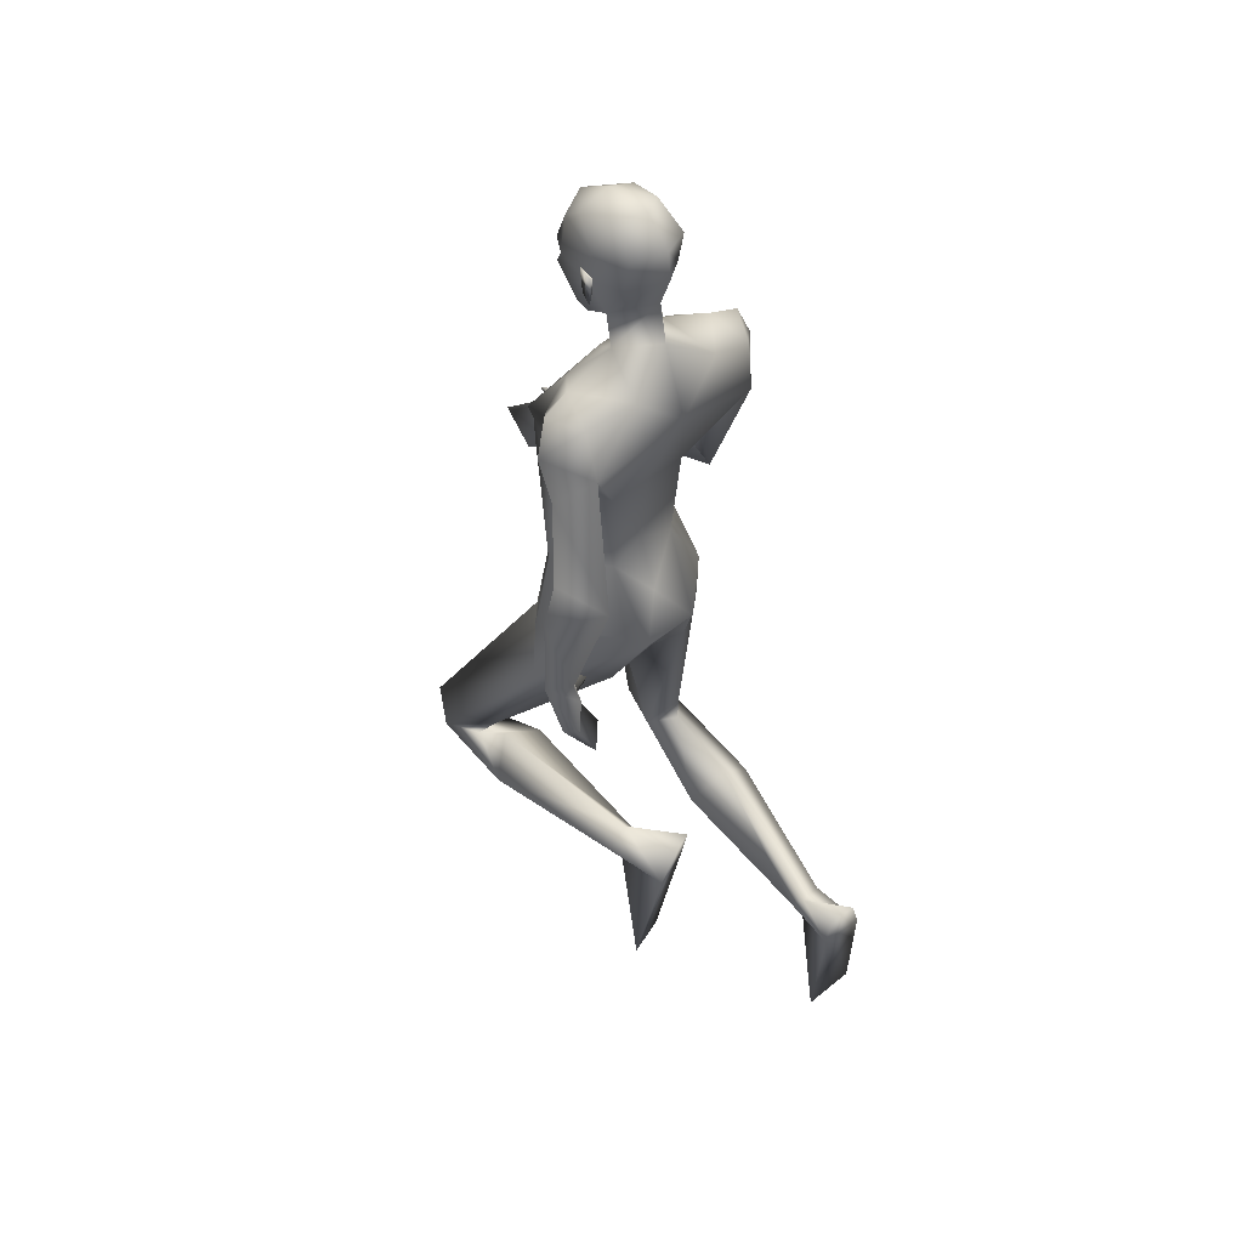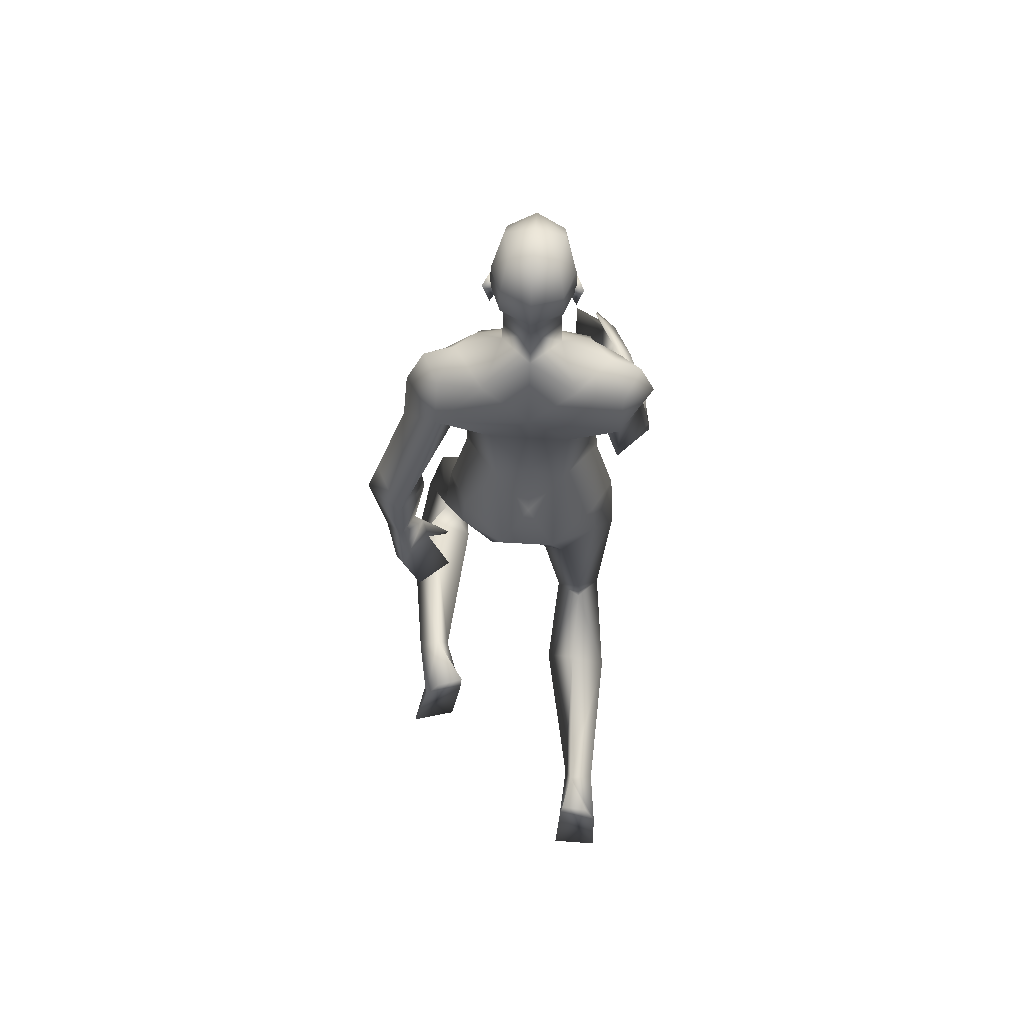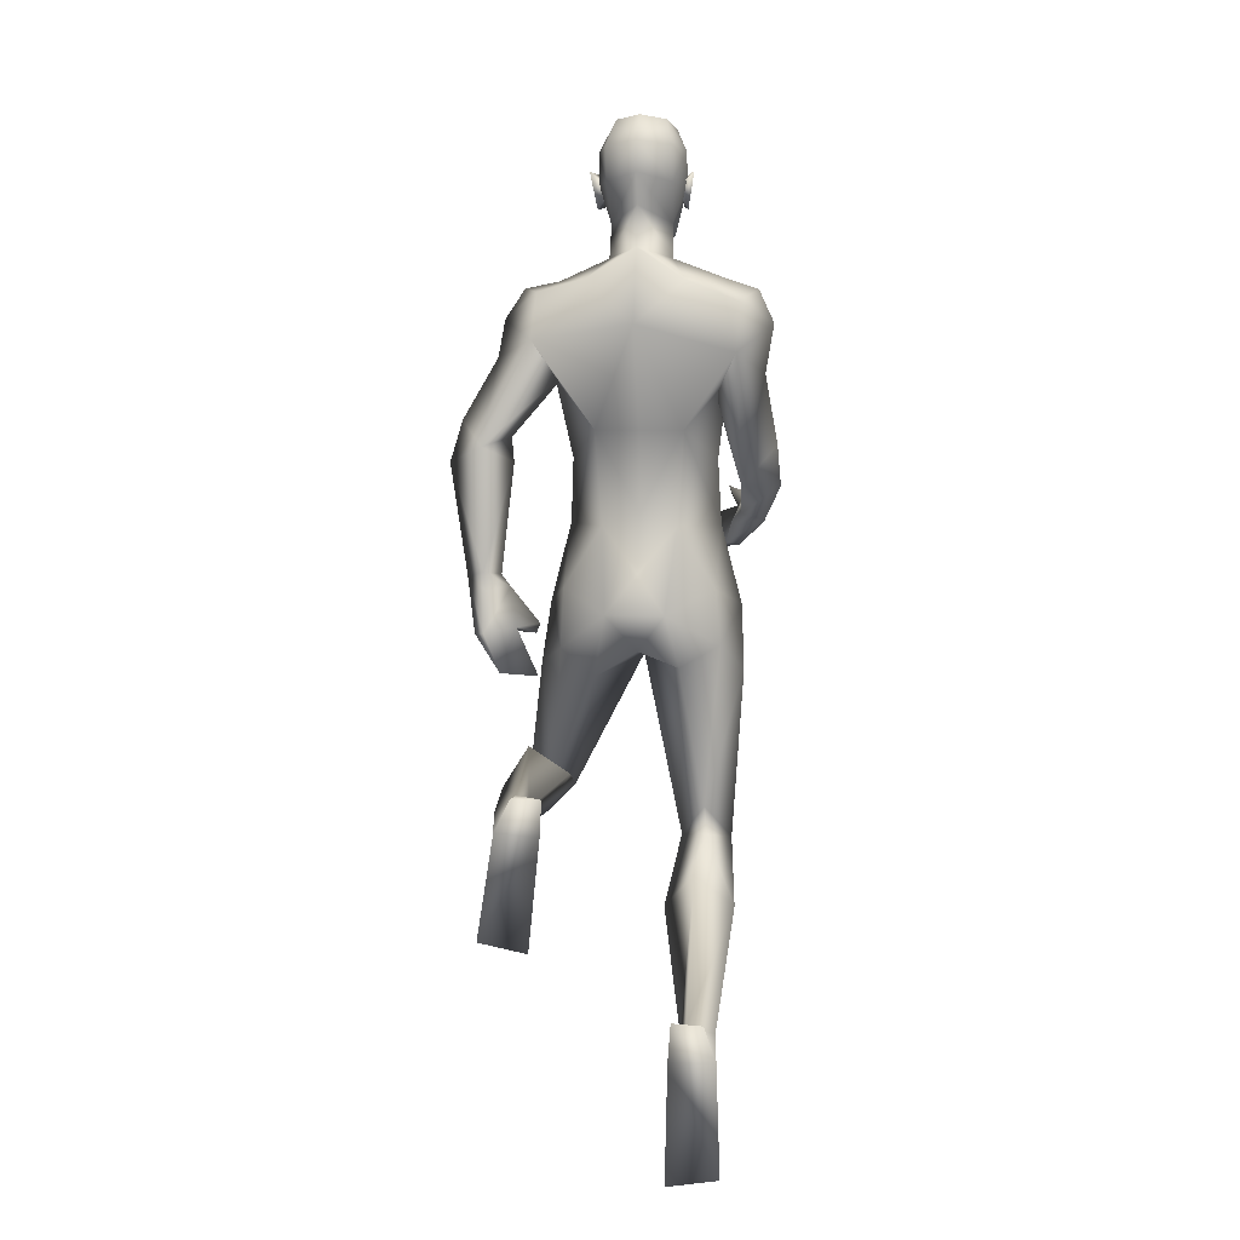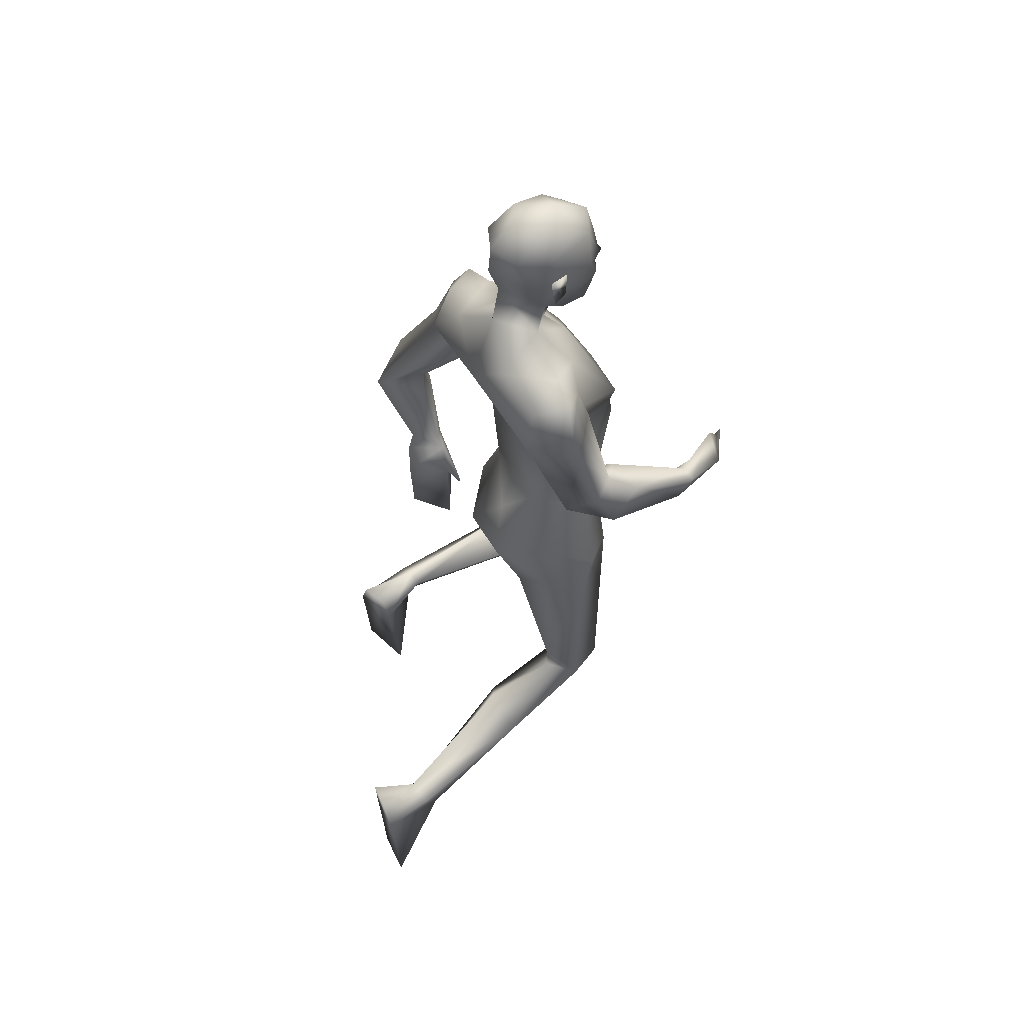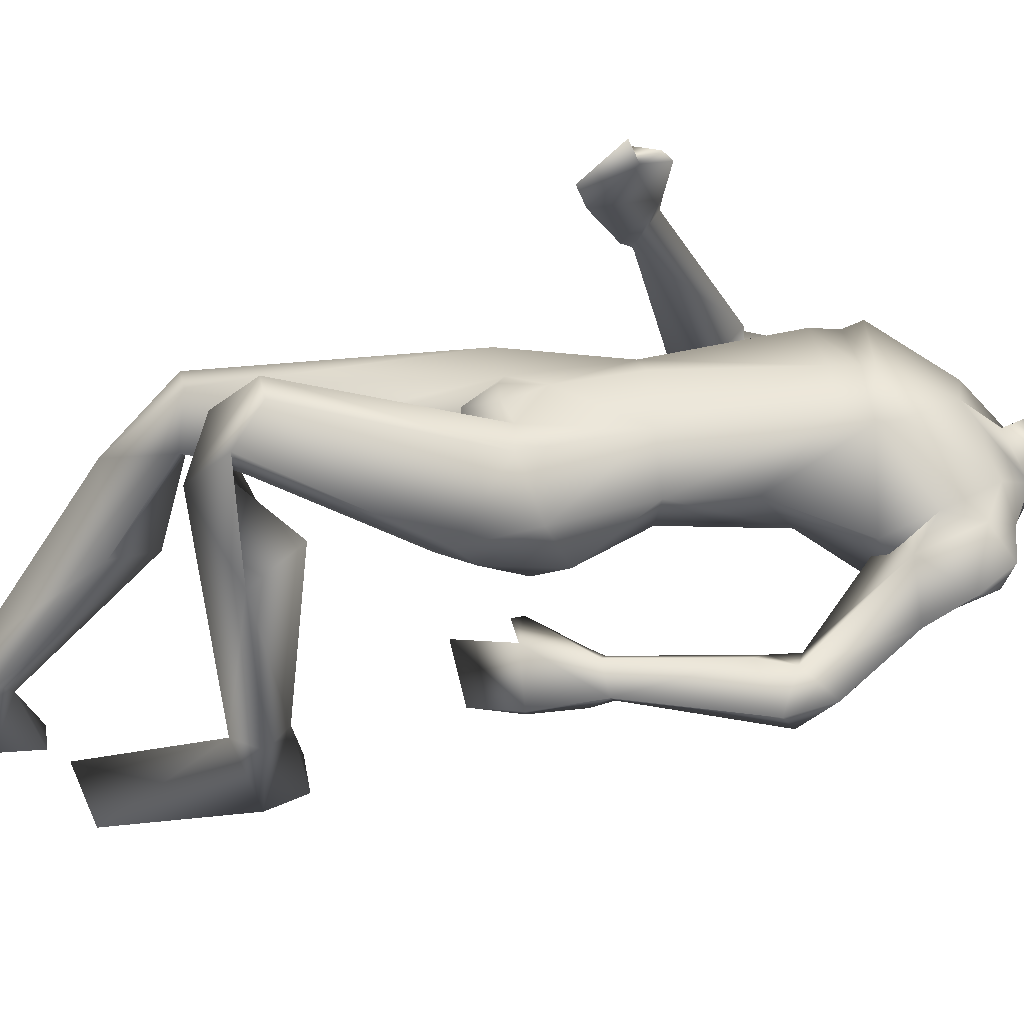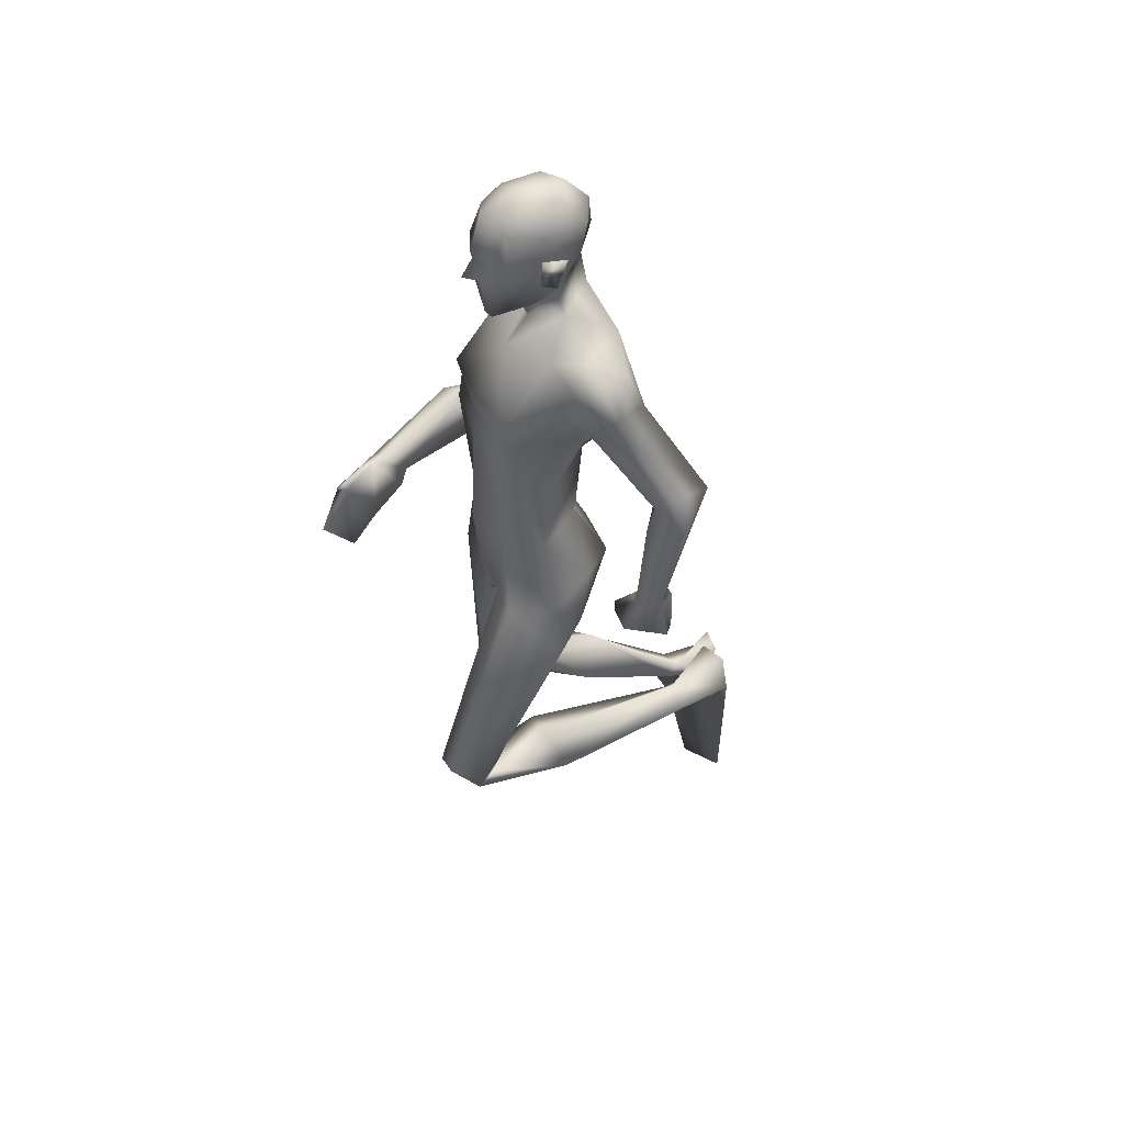
<metadata>
{"format":"obj","ext":"obj","renderer":"f3d","projection":"perspective","resolution":1024,"background":"white","views":[{"elev":46.8,"azim":137.5,"up":"+Y"},{"elev":59.9,"azim":-176.5,"up":"+Y"},{"elev":8.0,"azim":-172.0,"up":"+Y"},{"elev":51.5,"azim":-118.6,"up":"+Y"},{"elev":35.9,"azim":83.3,"up":"+Z"},{"elev":46.3,"azim":67.8,"up":"+Y"}]}
</metadata>
<code>
o Man_Body
v 0.000797 4.227 -0.205
v 0.2502 4.138 -0.2196
v -0.2487 4.138 -0.2195
v 0.5099 4.128 0.1151
v -0.5084 4.129 0.1153
v 0.2809 4.126 0.3341
v -0.2793 4.126 0.3342
v 0.000852 4.128 0.4586
v 0.000806 5.462 -0.5663
v 0.3274 5.74 -0.4936
v -0.3258 5.74 -0.4936
v 0.4112 5.686 0.01376
v -0.4096 5.686 0.01376
v 0.000806 5.575 0.1888
v 0.3852 5.092 0.3597
v -0.3836 5.092 0.3597
v 0.000806 5.106 0.4053
v 0.000806 4.77 -0.2605
v 0.2935 4.771 -0.258
v -0.2919 4.771 -0.258
v 0.489 4.567 0.07635
v -0.4873 4.567 0.07635
v 0.353 4.926 0.3996
v -0.3513 4.926 0.3996
v 0.000806 4.956 0.4226
v 0.4098 5.202 0.3865
v -0.4082 5.202 0.3865
v 0.000806 5.165 0.4258
v 0.000806 5.948 -0.4014
v 0.2093 5.881 -0.1577
v -0.2077 5.881 -0.1577
v 0.000806 5.784 0.01391
v 0.6771 2.388 1.01
v -0.3528 2.07 0.2894
v 0.929 2.247 0.8116
v -0.5979 2.003 0.04814
v 0.1906 3.511 0.3491
v -0.1905 3.512 0.3492
v -0.000268 3.256 0.03855
v 0.2972 3.133 -0.2471
v -0.2767 3.214 -0.3299
v 0.8679 2.32 -0.8525
v -0.6367 1.104 -1.433
v 0.7215 2.441 -0.8371
v -0.4565 1.153 -1.472
v 0.643 2.354 -0.8134
v -0.4114 1.075 -1.392
v 0.76 2.162 -0.8507
v -0.5911 0.952 -1.327
v 0.5716 5.372 -0.00442
v -0.57 5.372 -0.00442
v 0.2022 6.108 -0.1082
v -0.2006 6.108 -0.1082
v 0.000806 5.956 0.0894
v 0.000806 6.218 -0.3517
v 0.6921 5.234 -0.148
v -0.6213 5.351 0.02874
v 0.6483 5.662 -0.415
v -0.6597 5.607 -0.4424
v 0.6271 5.576 -0.04866
v -0.6296 5.617 -0.0675
v 0.6658 5.358 -0.5392
v -0.6509 5.282 -0.4885
v 0.9031 5.244 -0.4016
v -0.814 5.139 -0.1352
v 0.7624 5.688 -0.1858
v -0.7734 5.682 -0.2206
v 0.5439 5.733 -0.1402
v -0.5617 5.75 -0.1981
v 0.5712 5.098 -0.1408
v -0.4307 5.204 -0.1146
v 0.9701 4.682 -0.5078
v -0.7309 4.659 0.1711
v 1.095 4.849 -0.6257
v -0.8879 4.668 -0.01014
v 0.919 4.696 -0.9162
v 0.7813 4.74 -0.5901
v -0.5587 4.685 0.04687
v 0.9719 3.796 -0.3839
v -0.7439 4.222 0.9322
v 1.096 3.823 -0.5098
v -0.746 4.091 0.8103
v 0.9692 3.867 -0.6306
v -0.5866 4.145 0.7444
v 0.8833 3.833 -0.444
v -0.6511 4.274 0.8943
v 0.9577 4.479 -0.4547
v -0.8482 4.569 0.3489
v 1.181 4.576 -0.6235
v -0.9037 4.387 0.1216
v -0.6634 4.403 -0.1447
v 0.7654 4.58 -0.5984
v -0.6422 4.688 0.2427
v -0.000512 3.319 -0.3327
v 0.6492 3.59 0.114
v -0.6493 3.591 0.1142
v 0.000276 3.688 0.4168
v 0.5063 3.727 -0.2334
v -0.5061 3.729 -0.2323
v 0.1977 3.58 -0.4972
v -0.1981 3.581 -0.4971
v 0.4199 3.484 0.36
v -0.4201 3.483 0.3596
v 0.000197 3.834 -0.335
v 0.5427 3.304 -0.1547
v -0.535 3.355 -0.1938
v 0.7359 2.041 0.5212
v -0.4713 1.653 -0.1471
v 1.005 2.272 0.1474
v -0.6788 1.698 -0.6168
v 0.8399 2.546 0.2629
v -0.4182 1.911 -0.6603
v 0.543 2.365 0.2364
v -0.2076 1.661 -0.539
v 0.7628 2.155 0.6491
v -0.4413 2.055 -0.1393
v 0.000806 6.799 0.08339
v 0.000806 6.663 0.3292
v 0.000806 6.417 0.3988
v 0.000806 6.361 0.3844
v 0.08176 6.229 0.3674
v -0.08015 6.229 0.3674
v 0.000806 5.905 0.3113
v 0.07623 5.91 0.2936
v -0.07462 5.91 0.2936
v 0.2248 6.279 0.289
v -0.2232 6.279 0.289
v 0.2332 6.361 0.2454
v -0.2316 6.361 0.2454
v 0.1975 6.617 0.2416
v -0.1959 6.617 0.2416
v 0.2087 6.714 0.1012
v -0.2071 6.714 0.1012
v 0.1648 6.768 -0.143
v -0.1632 6.768 -0.143
v 0.2865 6.567 -0.07622
v -0.2849 6.567 -0.07622
v 0.2936 6.359 -0.05558
v -0.292 6.359 -0.05558
v 0.000806 6.421 -0.4274
v 0.000806 6.614 -0.4091
v 0.000806 6.792 -0.2419
v 0.7879 2.297 -1.276
v -0.6785 1.045 -1.805
v 0.6807 2.515 -1.279
v -0.6005 1.276 -1.816
v 0.5119 2.247 -1.164
v -0.3785 1.024 -1.781
v 0.6129 1.446 -1.043
v -0.3554 0.2102 -1.722
v 0.9224 1.551 -1.178
v -0.6998 0.2835 -1.753
v 0.4921 2.5 -1.207
v -0.3986 1.28 -1.801
v 0.000806 6.184 0.3592
v 0.000806 6.228 0.4632
v 0.1895 6.412 0.3305
v -0.1879 6.412 0.3305
v 0.3432 6.44 -0.1304
v -0.3416 6.44 -0.1304
v 0.2865 6.421 0.02142
v -0.2849 6.421 0.02142
v 0.2647 6.216 0.02556
v -0.2631 6.216 0.02556
v 0.298 6.194 -0.07216
v -0.2964 6.194 -0.07216
v 0.2214 6.331 -0.03772
v -0.2198 6.331 -0.03772
v 0.2174 6.364 -0.2663
v -0.2157 6.364 -0.2663
v 0.2138 6.59 -0.3139
v -0.2122 6.59 -0.3139
v 0.7067 2.307 0.5359
v -0.4313 2.251 -0.1505
v 0.8273 2.401 0.9925
v -0.5038 2.055 0.2834
v 0.599 2.169 0.8005
v -0.2638 2.023 -0.007236
v 1.035 3.458 -0.5998
v -0.5546 3.891 1.073
v 0.8667 3.449 -0.3491
v -0.6145 4.123 1.258
v 0.8508 3.217 -0.7045
v -0.2997 3.838 1.26
v 0.6354 3.166 -0.4821
v -0.2981 4.065 1.476
v 0.6662 3.436 -0.3668
v -0.4641 4.245 1.312
v 0.9627 3.469 -0.6768
v -0.4547 3.911 1.042
v 0.7921 3.479 -0.4198
v -0.5221 4.157 1.216
v 0.9481 3.754 -0.6796
v -0.5111 4.074 0.815
v 0.8257 3.751 -0.431
v -0.6018 4.276 0.9821
v 0.6387 3.503 -0.3782
v -0.4536 4.295 1.259
v 0.7084 3.178 0.07729
v -0.6777 3.167 -0.001561
v -0.2011 6.037 0.05179
v 0.2027 6.037 0.05179
v -0.07788 3.467 0.3888
v 0.07781 3.466 0.3887
v -0.0003 3.294 0.3276
v -0.8751 5.464 -0.2375
v 0.8829 5.487 -0.2591
v 0.4605 5.172 -0.189
v -0.5696 5.098 -0.1408
f 50 26 15
f 16 27 51
f 68 30 12
f 13 31 69
f 50 12 26
f 27 13 51
f 10 58 62
f 63 59 11
f 60 66 68
f 69 67 61
f 9 62 19
f 20 63 9
f 19 18 9
f 9 18 20
f 10 62 9
f 9 63 11
f 68 12 60
f 61 13 69
f 98 4 95
f 96 5 99
f 98 2 4
f 5 3 99
f 72 87 89
f 90 88 73
f 72 89 74
f 75 90 73
f 77 92 72
f 73 93 78
f 92 87 72
f 73 88 93
f 37 102 6
f 7 103 38
f 39 94 40
f 41 94 39
f 104 1 2
f 3 1 104
f 95 105 98
f 99 106 96
f 100 98 105
f 106 99 101
f 100 104 2
f 3 104 101
f 2 98 100
f 101 99 3
f 6 102 95
f 96 103 7
f 95 4 6
f 7 5 96
f 107 175 33
f 34 176 108
f 177 173 115
f 116 174 178
f 173 35 115
f 116 36 174
f 118 132 117
f 117 133 118
f 132 134 117
f 117 135 133
f 134 142 117
f 117 142 135
f 149 151 48
f 49 152 150
f 145 153 44
f 45 154 146
f 120 156 121
f 122 156 120
f 121 156 155
f 155 156 122
f 54 124 123
f 123 125 54
f 155 123 121
f 122 123 155
f 123 124 121
f 122 125 123
f 147 143 151
f 152 144 148
f 147 151 149
f 150 152 148
f 143 147 145
f 146 148 144
f 147 153 145
f 146 154 148
f 44 153 147
f 148 154 45
f 44 147 46
f 47 148 45
f 48 151 143
f 144 152 49
f 48 143 42
f 43 144 49
f 48 46 147
f 148 47 49
f 48 147 149
f 150 148 49
f 44 42 143
f 144 43 45
f 44 143 145
f 146 144 45
f 130 136 132
f 133 137 131
f 136 134 132
f 133 135 137
f 119 130 118
f 118 131 119
f 121 126 120
f 120 127 122
f 126 128 120
f 120 129 127
f 107 33 177
f 178 34 108
f 107 177 113
f 114 178 108
f 48 107 113
f 114 108 49
f 48 113 46
f 47 114 49
f 113 177 115
f 116 178 114
f 113 115 111
f 112 116 114
f 46 113 111
f 112 114 47
f 46 111 44
f 45 112 47
f 111 115 109
f 110 116 112
f 115 35 109
f 110 36 116
f 44 111 109
f 110 112 45
f 44 109 42
f 43 110 45
f 109 35 107
f 108 36 110
f 35 175 107
f 108 176 36
f 42 109 48
f 49 110 43
f 109 107 48
f 49 108 110
f 100 105 40
f 41 106 101
f 100 40 94
f 94 41 101
f 76 83 92
f 93 84 91
f 83 85 92
f 93 86 84
f 76 92 77
f 78 93 91
f 92 85 87
f 88 86 93
f 85 79 87
f 88 80 86
f 89 81 83
f 84 82 90
f 89 83 76
f 91 84 90
f 74 89 76
f 91 90 75
f 87 79 81
f 82 80 88
f 87 81 89
f 90 82 88
f 56 60 50
f 51 61 57
f 60 12 50
f 51 13 61
f 56 77 72
f 73 78 57
f 62 64 76
f 91 65 63
f 64 74 76
f 91 75 65
f 64 56 72
f 73 57 65
f 64 72 74
f 75 73 65
f 10 68 58
f 59 69 11
f 68 66 58
f 59 67 69
f 10 29 30
f 31 29 11
f 10 30 68
f 69 31 11
f 15 23 21
f 22 24 16
f 30 29 55
f 55 29 31
f 30 55 52
f 53 55 31
f 32 30 52
f 53 31 32
f 32 52 54
f 54 53 32
f 12 30 14
f 14 31 13
f 30 32 14
f 14 32 31
f 26 12 14
f 14 13 27
f 26 14 28
f 28 14 27
f 15 26 28
f 28 27 16
f 15 28 17
f 17 28 16
f 23 15 17
f 17 16 24
f 23 17 25
f 25 17 24
f 6 23 25
f 25 24 7
f 6 25 8
f 8 25 7
f 4 21 23
f 24 22 5
f 4 23 6
f 7 24 5
f 2 19 4
f 5 20 3
f 19 21 4
f 5 22 20
f 1 18 19
f 18 1 20
f 2 1 19
f 20 1 3
f 130 157 128
f 129 158 131
f 157 120 128
f 129 120 158
f 120 157 119
f 119 158 120
f 157 130 119
f 119 131 158
f 138 128 126
f 127 129 139
f 52 55 140
f 140 55 53
f 9 29 10
f 11 29 9
f 141 142 134
f 135 142 141
f 128 138 136
f 137 139 129
f 136 130 128
f 129 131 137
f 118 130 132
f 133 131 118
f 6 8 97
f 97 8 7
f 97 37 6
f 7 38 97
f 159 167 161
f 162 168 160
f 161 167 163
f 164 168 162
f 163 167 165
f 166 168 164
f 165 167 159
f 160 168 166
f 140 169 52
f 53 170 140
f 169 138 52
f 53 139 170
f 136 171 134
f 135 172 137
f 171 141 134
f 135 141 172
f 105 173 40
f 41 174 106
f 177 40 173
f 174 41 178
f 181 187 191
f 192 188 182
f 181 191 185
f 186 192 182
f 179 183 189
f 190 184 180
f 79 195 197
f 198 196 80
f 195 79 85
f 86 80 196
f 81 193 83
f 84 194 82
f 81 179 189
f 190 180 82
f 81 189 193
f 194 190 82
f 195 191 197
f 198 192 196
f 191 187 197
f 198 188 192
f 183 185 191
f 192 186 184
f 183 191 189
f 190 192 184
f 181 79 197
f 198 80 182
f 181 197 187
f 188 198 182
f 179 181 183
f 184 182 180
f 181 185 183
f 184 186 182
f 175 102 33
f 34 103 176
f 102 37 33
f 34 38 103
f 39 177 37
f 38 178 39
f 177 33 37
f 38 34 178
f 40 177 39
f 39 178 41
f 141 171 169
f 170 172 141
f 141 169 140
f 140 170 141
f 138 169 136
f 137 170 139
f 169 171 136
f 137 172 170
f 161 165 159
f 160 166 162
f 161 163 165
f 166 164 162
f 195 85 83
f 84 86 196
f 83 193 195
f 196 194 84
f 189 191 195
f 196 192 190
f 195 193 189
f 190 194 196
f 81 79 181
f 182 80 82
f 181 179 81
f 82 180 182
f 35 199 175
f 95 199 105
f 200 36 176
f 200 96 106
f 174 36 200
f 200 106 174
f 103 96 200
f 200 176 103
f 102 175 199
f 199 95 102
f 173 105 199
f 199 35 173
f 125 201 54
f 201 53 54
f 52 202 54
f 202 124 54
f 138 126 202
f 202 52 138
f 139 53 201
f 201 127 139
f 124 202 126
f 126 121 124
f 127 201 125
f 125 122 127
f 204 37 97
f 97 38 203
f 206 67 59
f 206 65 57
f 66 207 58
f 64 207 56
f 60 56 207
f 207 66 60
f 61 67 206
f 206 57 61
f 62 58 207
f 207 64 62
f 63 65 206
f 206 59 63
f 50 208 56
f 208 77 56
f 76 77 208
f 208 62 76
f 15 21 70
f 70 50 15
f 62 70 19
f 70 21 19
f 209 22 16
f 16 51 209
f 63 20 209
f 20 22 209
f 71 78 91
f 91 63 71
f 51 57 71
f 57 78 71
f 51 63 209
f 51 71 63
f 50 70 62
f 50 62 208
f 94 101 100
f 100 101 104
f 97 203 204
f 204 203 205
f 205 37 204
f 38 205 203
f 37 205 39
f 205 38 39

</code>
